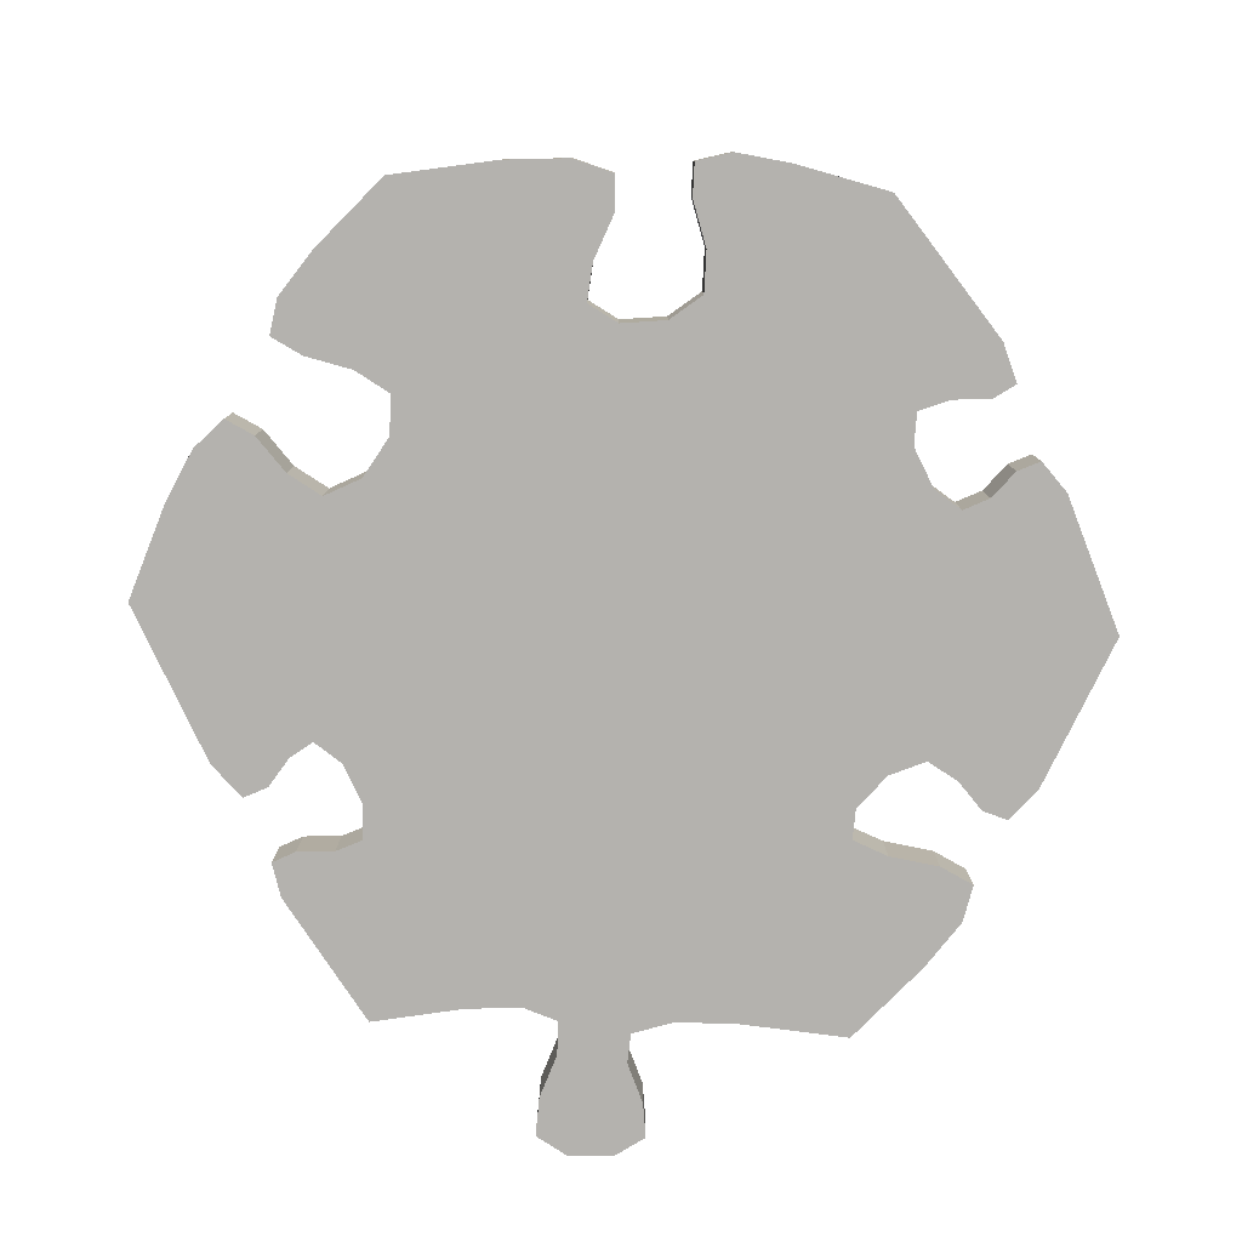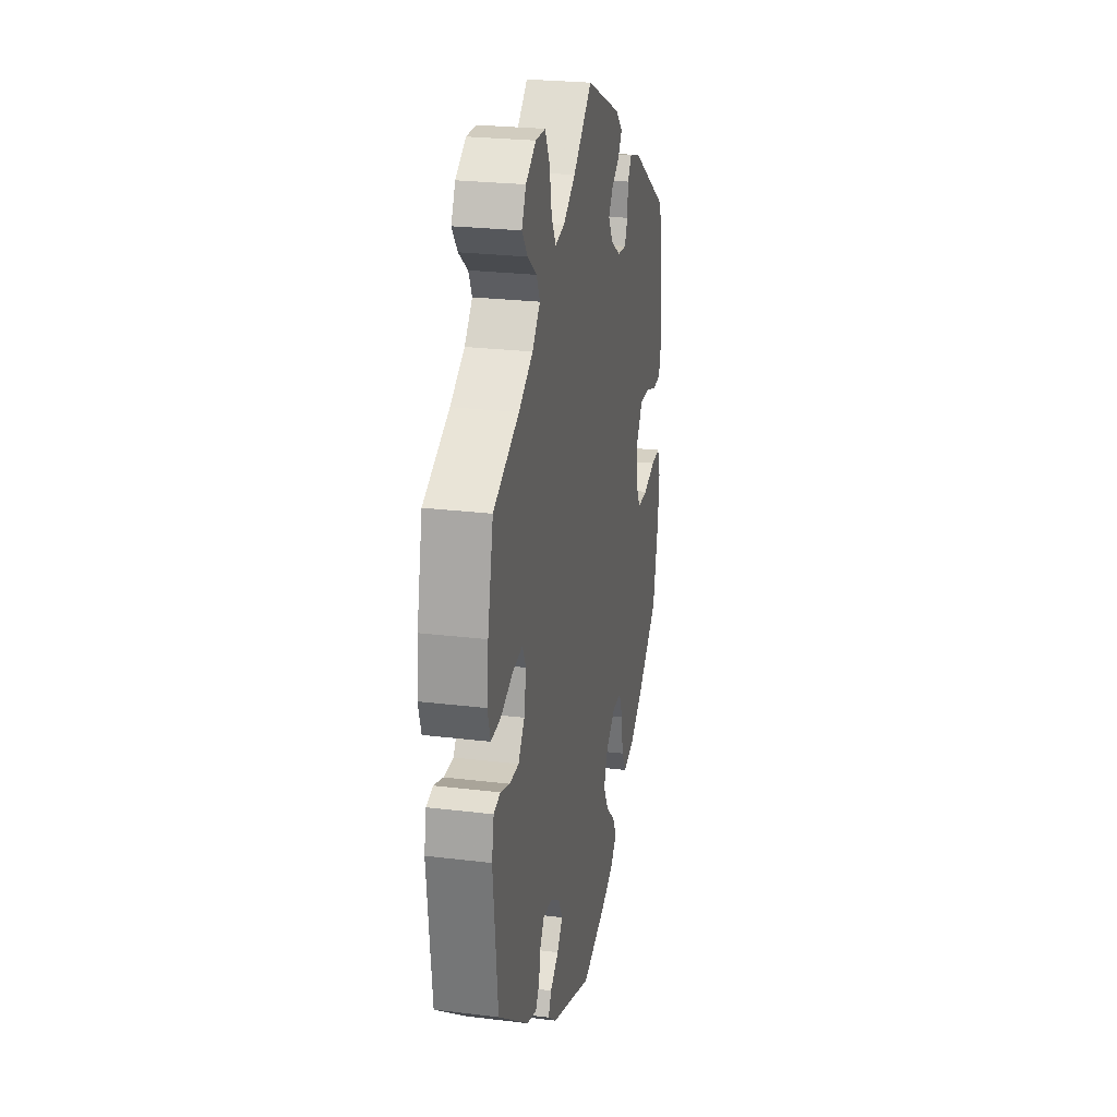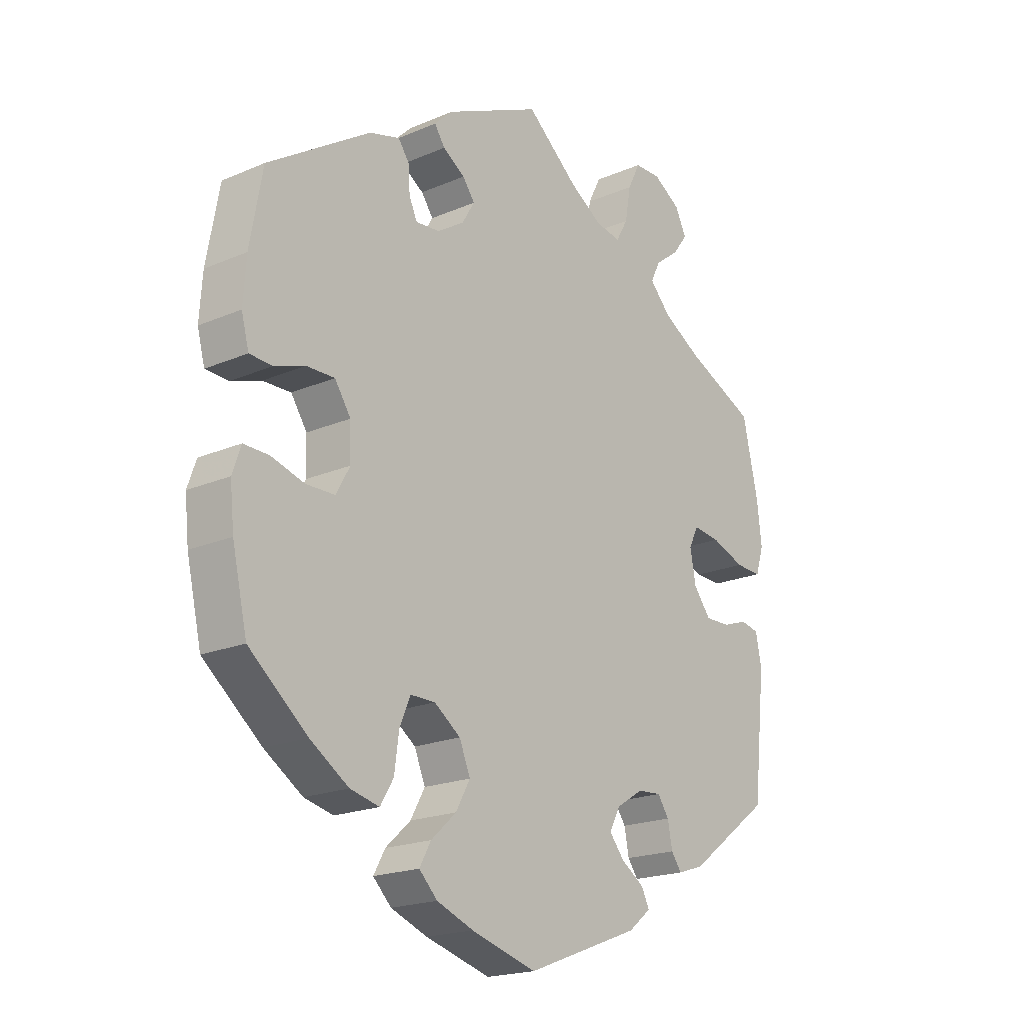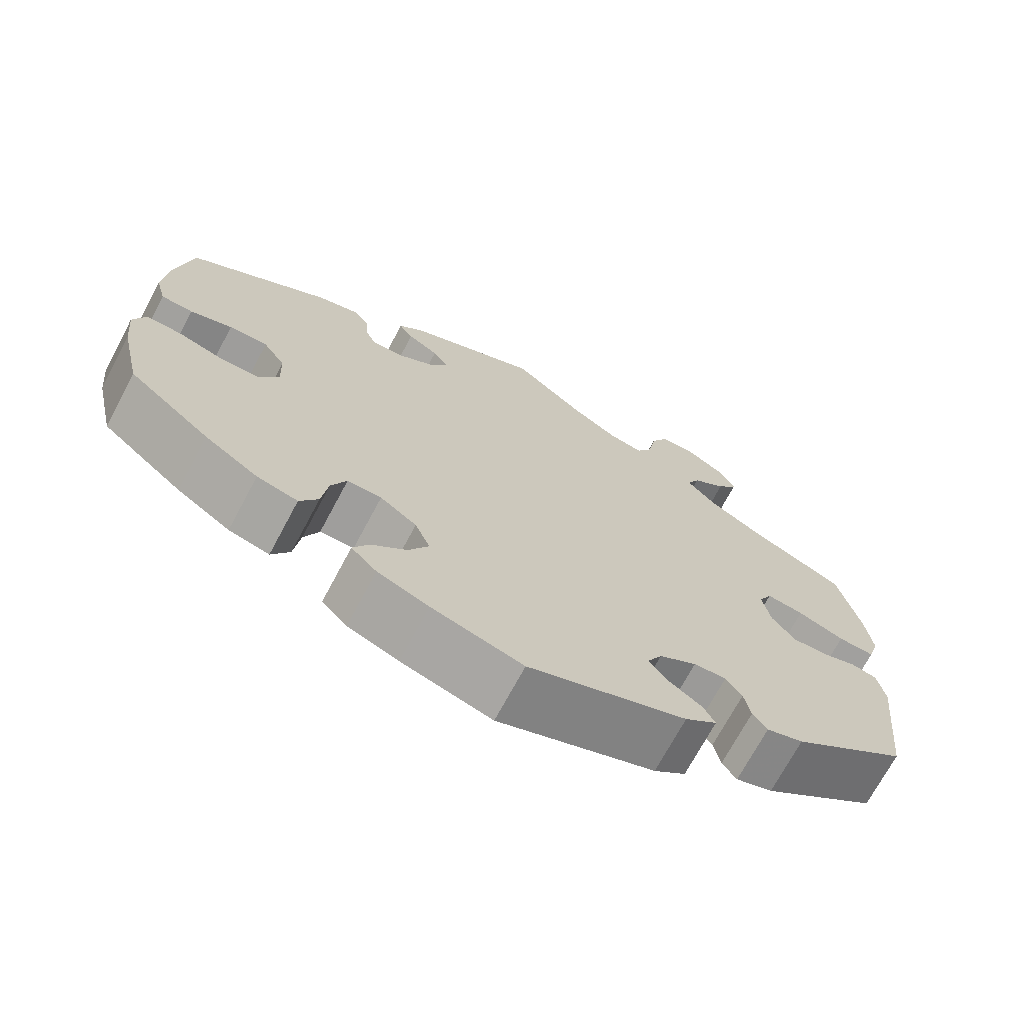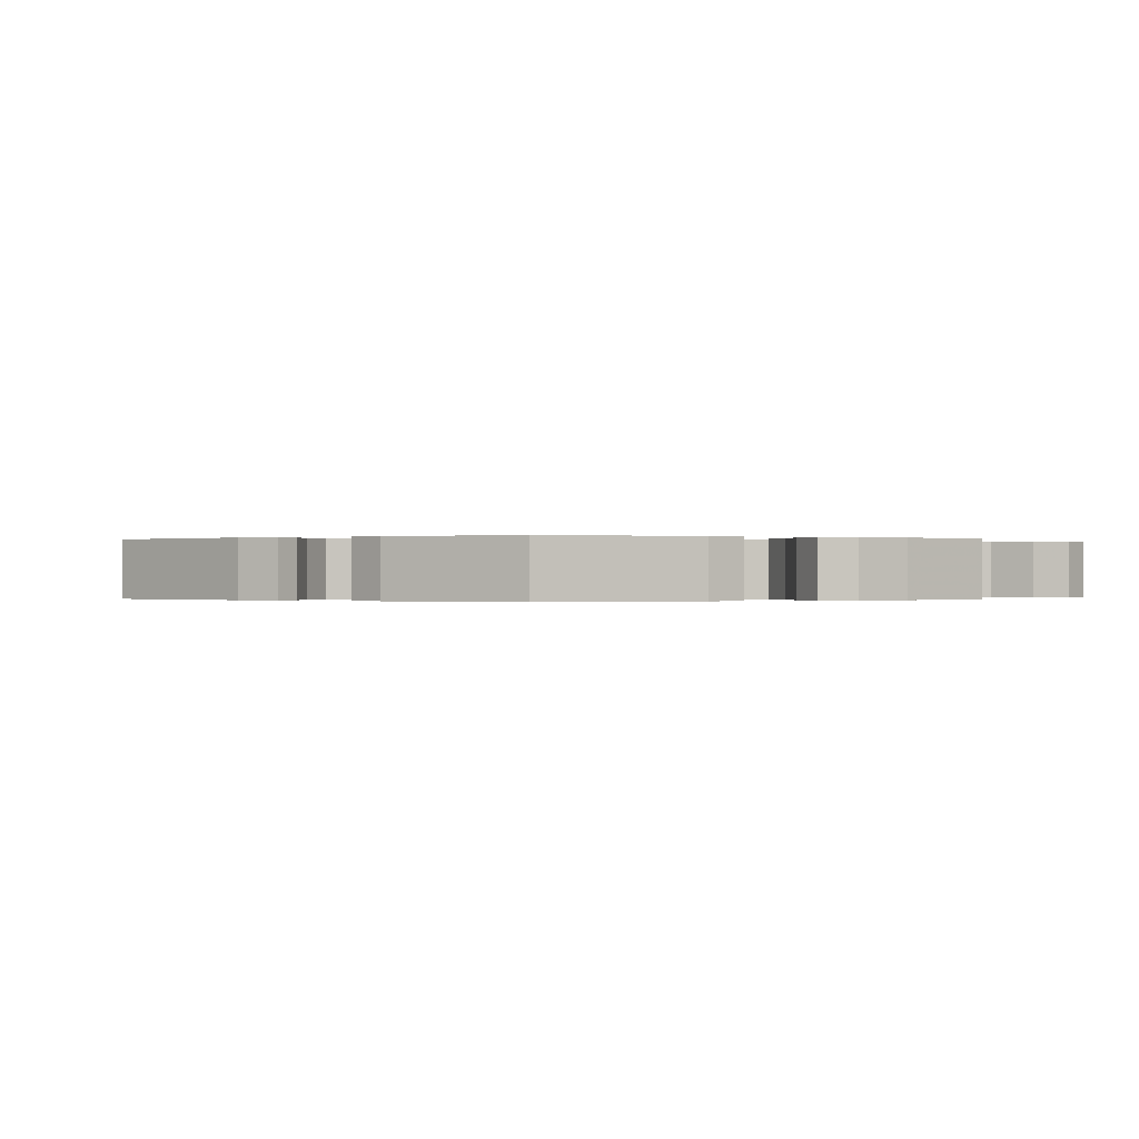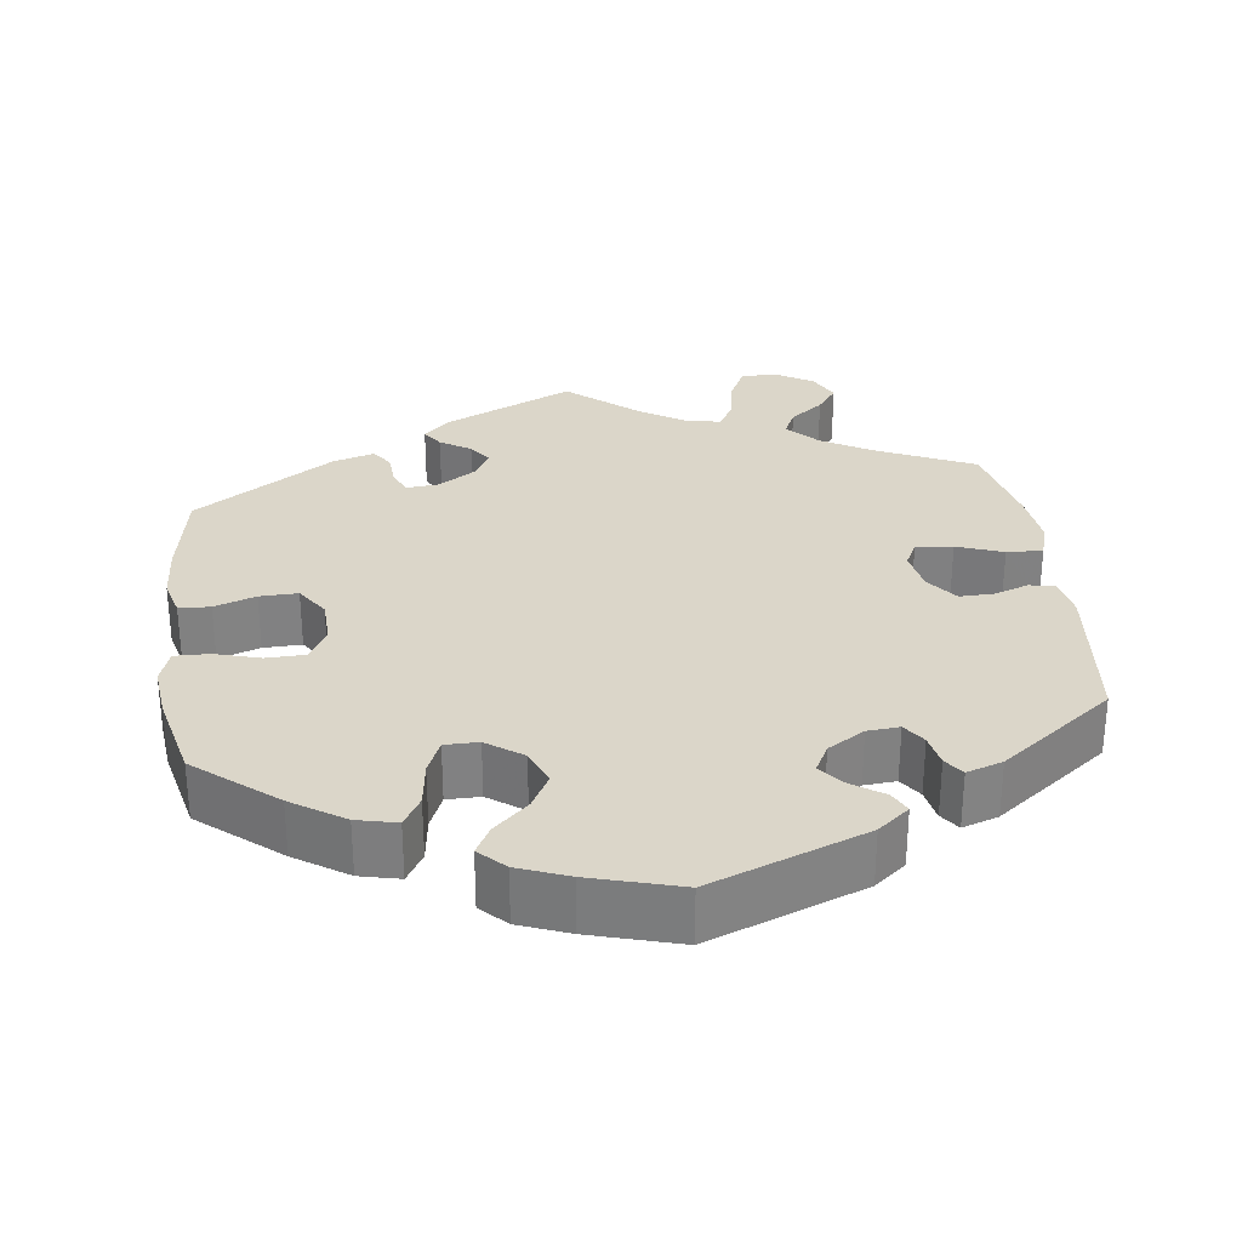
<metadata>
{"format":"obj","ext":"obj","renderer":"f3d","projection":"perspective","resolution":1024,"background":"white","views":[{"elev":-79.7,"azim":148.0,"up":"+Y"},{"elev":25.1,"azim":-78.8,"up":"+Z"},{"elev":-19.7,"azim":128.6,"up":"+Z"},{"elev":-71.0,"azim":151.9,"up":"+Z"},{"elev":-0.1,"azim":-116.7,"up":"+Y"},{"elev":30.0,"azim":172.6,"up":"+Y"}]}
</metadata>
<code>
v 0.167 0.07 0.501
v 0.199 0.07 0.47
v 0.181 0.07 0.443
v 0.142 0.07 0.418
v 0.121 0.07 0.389
v 0.143 0.07 0.352
v 0.19 0.07 0.322
v 0.232 0.07 0.318
v 0.246 0.07 0.349
v 0.249 0.07 0.393
v 0.268 0.07 0.42
v 0.321 0.07 0.405
v 0.5 0.07 0.289
v 0.522 0.07 0.167
v 0.527 0.07 0.094
v 0.514 0.07 0.045
v 0.474 0.07 0.043
v 0.421 0.07 0.061
v 0.372 0.07 0.062
v 0.344 0.07 0.02
v 0.342 0.07 -0.038
v 0.366 0.07 -0.081
v 0.416 0.07 -0.082
v 0.474 0.07 -0.065
v 0.518 0.07 -0.064
v 0.533 0.07 -0.107
v 0.526 0.07 -0.175
v 0.5 0.07 -0.289
v 0.398 0.07 -0.373
v 0.331 0.07 -0.417
v 0.28 0.07 -0.429
v 0.257 0.07 -0.391
v 0.249 0.07 -0.332
v 0.23 0.07 -0.288
v 0.187 0.07 -0.288
v 0.141 0.07 -0.321
v 0.122 0.07 -0.367
v 0.147 0.07 -0.412
v 0.191 0.07 -0.452
v 0.211 0.07 -0.488
v 0.179 0.07 -0.52
v 0.115 0.07 -0.545
v 0.001 0.07 -0.578
v -0.197 0.07 -0.503
v -0.237 0.07 -0.471
v -0.223 0.07 -0.443
v -0.183 0.07 -0.416
v -0.157 0.07 -0.384
v -0.176 0.07 -0.348
v -0.223 0.07 -0.319
v -0.264 0.07 -0.316
v -0.284 0.07 -0.345
v -0.292 0.07 -0.387
v -0.31 0.07 -0.412
v -0.356 0.07 -0.397
v -0.501 0.07 -0.289
v -0.523 0.07 -0.087
v -0.513 0.07 -0.036
v -0.481 0.07 -0.029
v -0.437 0.07 -0.044
v -0.393 0.07 -0.045
v -0.363 0.07 -0.006
v -0.353 0.07 0.048
v -0.37 0.07 0.082
v -0.417 0.07 0.076
v -0.476 0.07 0.054
v -0.522 0.07 0.052
v -0.536 0.07 0.097
v -0.528 0.07 0.168
v -0.501 0.07 0.289
v -0.379 0.07 0.345
v -0.312 0.07 0.384
v -0.275 0.07 0.424
v -0.291 0.07 0.458
v -0.334 0.07 0.491
v -0.36 0.07 0.526
v -0.34 0.07 0.566
v -0.292 0.07 0.596
v -0.246 0.07 0.595
v -0.224 0.07 0.551
v -0.214 0.07 0.494
v -0.193 0.07 0.457
v -0.149 0.07 0.465
v -0.091 0.07 0.502
v -0.001 0.07 0.578
v 0.167 0 0.501
v 0.199 0 0.47
v 0.181 0 0.443
v 0.142 0 0.418
v 0.121 0 0.389
v 0.143 0 0.352
v 0.19 0 0.322
v 0.232 0 0.318
v 0.246 0 0.349
v 0.249 0 0.393
v 0.268 0 0.42
v 0.321 0 0.405
v 0.5 0 0.289
v 0.522 0 0.167
v 0.527 0 0.094
v 0.514 0 0.045
v 0.474 0 0.043
v 0.421 0 0.061
v 0.372 0 0.062
v 0.344 0 0.02
v 0.342 0 -0.038
v 0.366 0 -0.081
v 0.416 0 -0.082
v 0.474 0 -0.065
v 0.518 0 -0.064
v 0.533 0 -0.107
v 0.526 0 -0.175
v 0.5 0 -0.289
v 0.398 0 -0.373
v 0.331 0 -0.417
v 0.28 0 -0.429
v 0.257 0 -0.391
v 0.249 0 -0.332
v 0.23 0 -0.288
v 0.187 0 -0.288
v 0.141 0 -0.321
v 0.122 0 -0.367
v 0.147 0 -0.412
v 0.191 0 -0.452
v 0.211 0 -0.488
v 0.179 0 -0.52
v 0.115 0 -0.545
v 0.001 0 -0.578
v -0.197 0 -0.503
v -0.237 0 -0.471
v -0.223 0 -0.443
v -0.183 0 -0.416
v -0.157 0 -0.384
v -0.176 0 -0.348
v -0.223 0 -0.319
v -0.264 0 -0.316
v -0.284 0 -0.345
v -0.292 0 -0.387
v -0.31 0 -0.412
v -0.356 0 -0.397
v -0.501 0 -0.289
v -0.523 0 -0.087
v -0.513 0 -0.036
v -0.481 0 -0.029
v -0.437 0 -0.044
v -0.393 0 -0.045
v -0.363 0 -0.006
v -0.353 0 0.048
v -0.37 0 0.082
v -0.417 0 0.076
v -0.476 0 0.054
v -0.522 0 0.052
v -0.536 0 0.097
v -0.528 0 0.168
v -0.501 0 0.289
v -0.379 0 0.345
v -0.312 0 0.384
v -0.275 0 0.424
v -0.291 0 0.458
v -0.334 0 0.491
v -0.36 0 0.526
v -0.34 0 0.566
v -0.292 0 0.596
v -0.246 0 0.595
v -0.224 0 0.551
v -0.214 0 0.494
v -0.193 0 0.457
v -0.149 0 0.465
v -0.091 0 0.502
v -0.001 0 0.578
f 84 85 1 2
f 83 84 2 3
f 82 83 3 4
f 78 79 80 81
f 78 81 82
f 77 78 82
f 74 75 76 77
f 73 74 77 82
f 72 73 82 4
f 68 69 70 71
f 65 66 67 68
f 64 65 68 71
f 63 64 71 72
f 57 58 59 60
f 57 60 61
f 56 57 61
f 55 56 61 62
f 52 53 54 55
f 51 52 55 62
f 44 45 46 47
f 44 47 48
f 43 44 48
f 42 43 48 49
f 38 39 40 41
f 37 38 41 42
f 30 31 32 33
f 30 33 34
f 29 30 34
f 28 29 34
f 27 28 34
f 26 27 34 35
f 23 24 25 26
f 22 23 26 35
f 15 16 17 18
f 15 18 19
f 14 15 19
f 13 14 19
f 12 13 19 20
f 9 10 11 12
f 8 9 12 20
f 63 72 4 5
f 50 51 62 63
f 49 50 63 5
f 37 42 49 5
f 36 37 5 6
f 21 22 35 36
f 21 36 6 7
f 7 8 20 21
f 87 86 170 169
f 88 87 169 168
f 89 88 168 167
f 166 165 164 163
f 167 166 163
f 167 163 162
f 162 161 160 159
f 167 162 159 158
f 89 167 158 157
f 156 155 154 153
f 153 152 151 150
f 156 153 150 149
f 157 156 149 148
f 145 144 143 142
f 146 145 142
f 146 142 141
f 147 146 141 140
f 140 139 138 137
f 147 140 137 136
f 132 131 130 129
f 133 132 129
f 133 129 128
f 134 133 128 127
f 126 125 124 123
f 127 126 123 122
f 118 117 116 115
f 119 118 115
f 119 115 114
f 119 114 113
f 119 113 112
f 120 119 112 111
f 111 110 109 108
f 120 111 108 107
f 103 102 101 100
f 104 103 100
f 104 100 99
f 104 99 98
f 105 104 98 97
f 97 96 95 94
f 105 97 94 93
f 90 89 157 148
f 148 147 136 135
f 90 148 135 134
f 90 134 127 122
f 91 90 122 121
f 121 120 107 106
f 92 91 121 106
f 106 105 93 92
f 1 86 87 2
f 2 87 88 3
f 3 88 89 4
f 4 89 90 5
f 5 90 91 6
f 6 91 92 7
f 7 92 93 8
f 8 93 94 9
f 9 94 95 10
f 10 95 96 11
f 11 96 97 12
f 12 97 98 13
f 13 98 99 14
f 14 99 100 15
f 15 100 101 16
f 16 101 102 17
f 17 102 103 18
f 18 103 104 19
f 19 104 105 20
f 20 105 106 21
f 21 106 107 22
f 22 107 108 23
f 23 108 109 24
f 24 109 110 25
f 25 110 111 26
f 26 111 112 27
f 27 112 113 28
f 28 113 114 29
f 29 114 115 30
f 30 115 116 31
f 31 116 117 32
f 32 117 118 33
f 33 118 119 34
f 34 119 120 35
f 35 120 121 36
f 36 121 122 37
f 37 122 123 38
f 38 123 124 39
f 39 124 125 40
f 40 125 126 41
f 41 126 127 42
f 42 127 128 43
f 43 128 129 44
f 44 129 130 45
f 45 130 131 46
f 46 131 132 47
f 47 132 133 48
f 48 133 134 49
f 49 134 135 50
f 50 135 136 51
f 51 136 137 52
f 52 137 138 53
f 53 138 139 54
f 54 139 140 55
f 55 140 141 56
f 56 141 142 57
f 57 142 143 58
f 58 143 144 59
f 59 144 145 60
f 60 145 146 61
f 61 146 147 62
f 62 147 148 63
f 63 148 149 64
f 64 149 150 65
f 65 150 151 66
f 66 151 152 67
f 67 152 153 68
f 68 153 154 69
f 69 154 155 70
f 70 155 156 71
f 71 156 157 72
f 72 157 158 73
f 73 158 159 74
f 74 159 160 75
f 75 160 161 76
f 76 161 162 77
f 77 162 163 78
f 78 163 164 79
f 79 164 165 80
f 80 165 166 81
f 81 166 167 82
f 82 167 168 83
f 83 168 169 84
f 84 169 170 85
f 85 170 86 1

</code>
